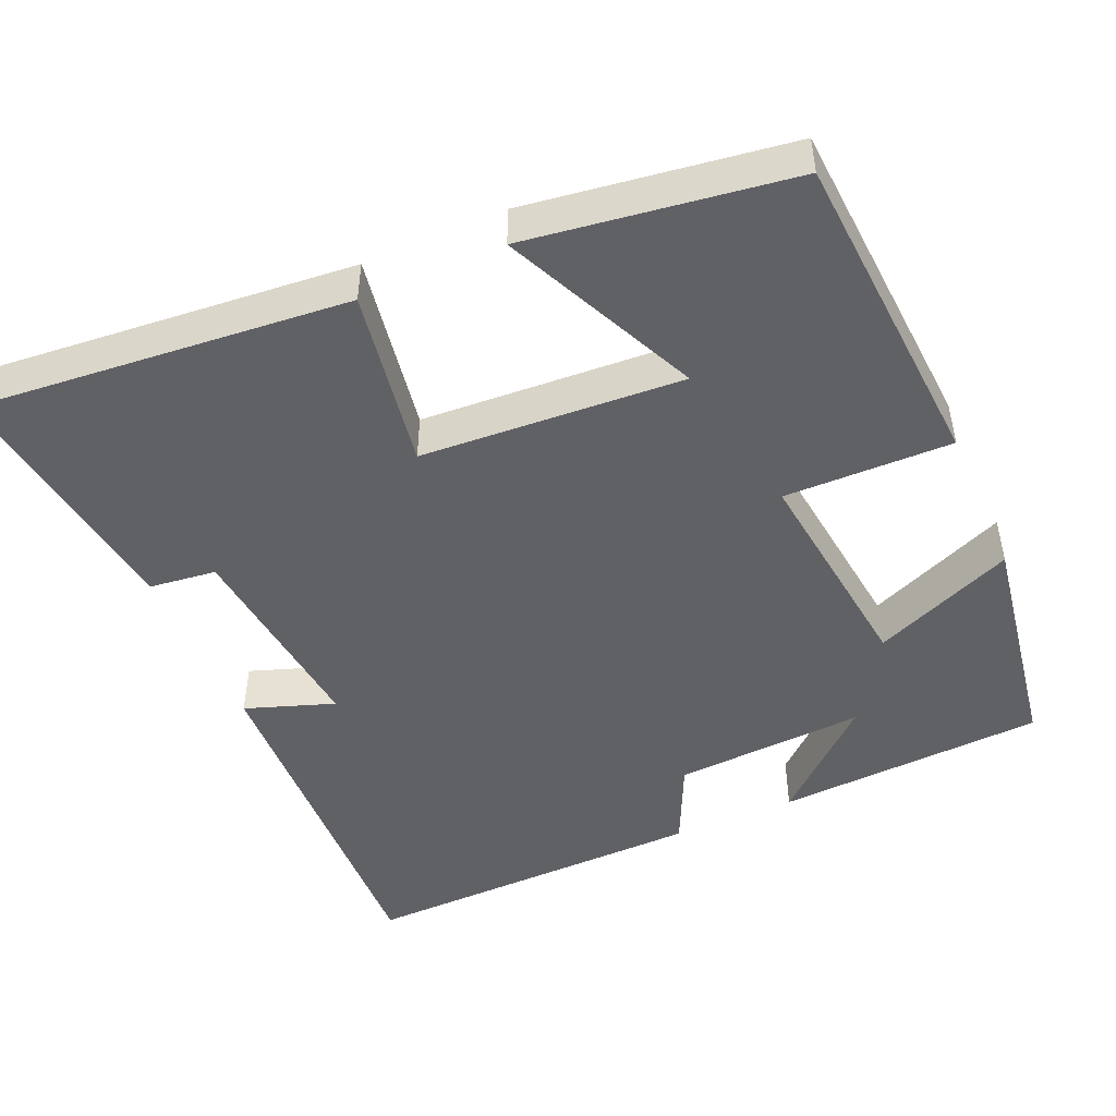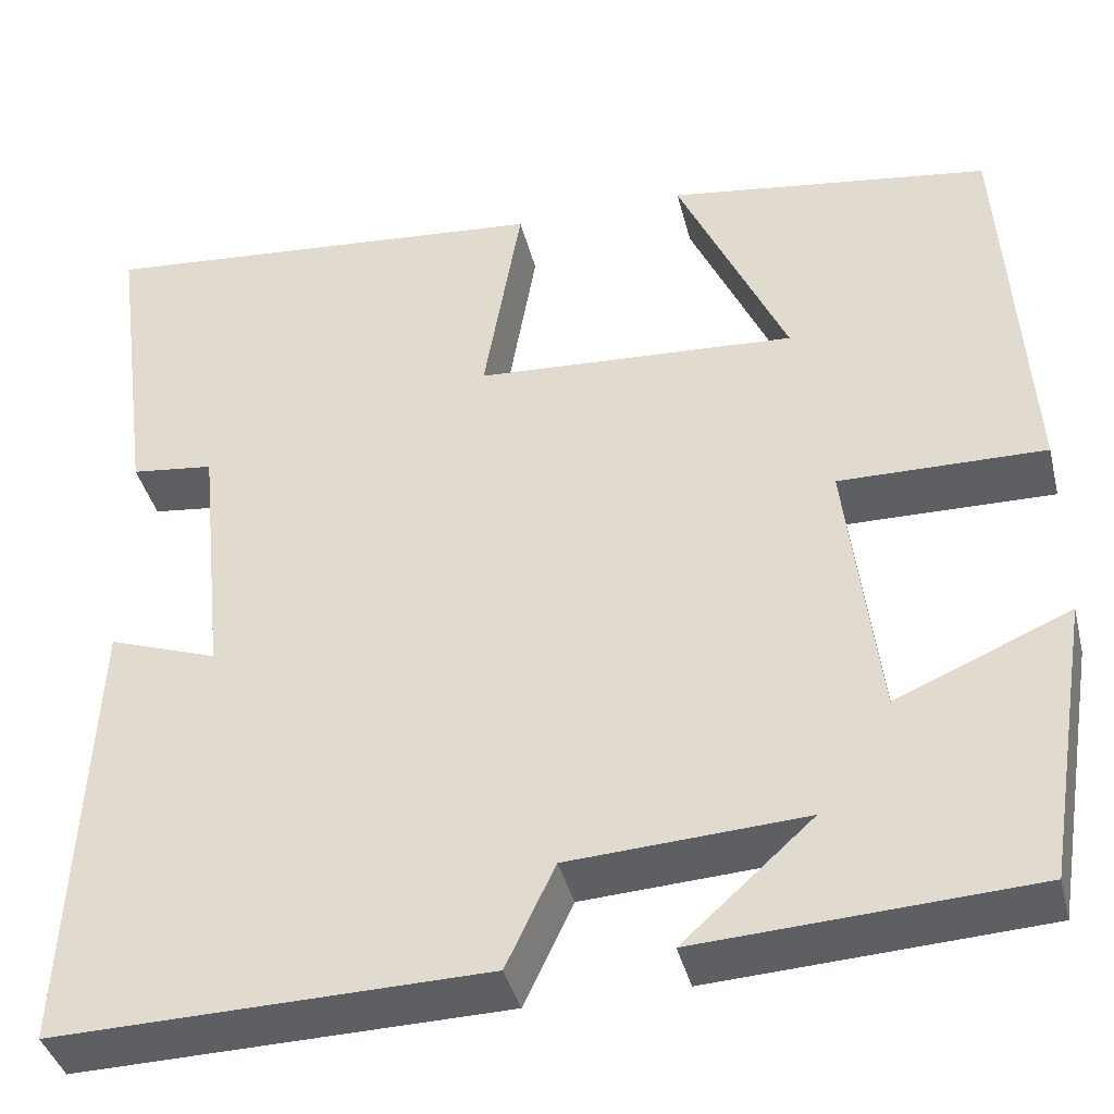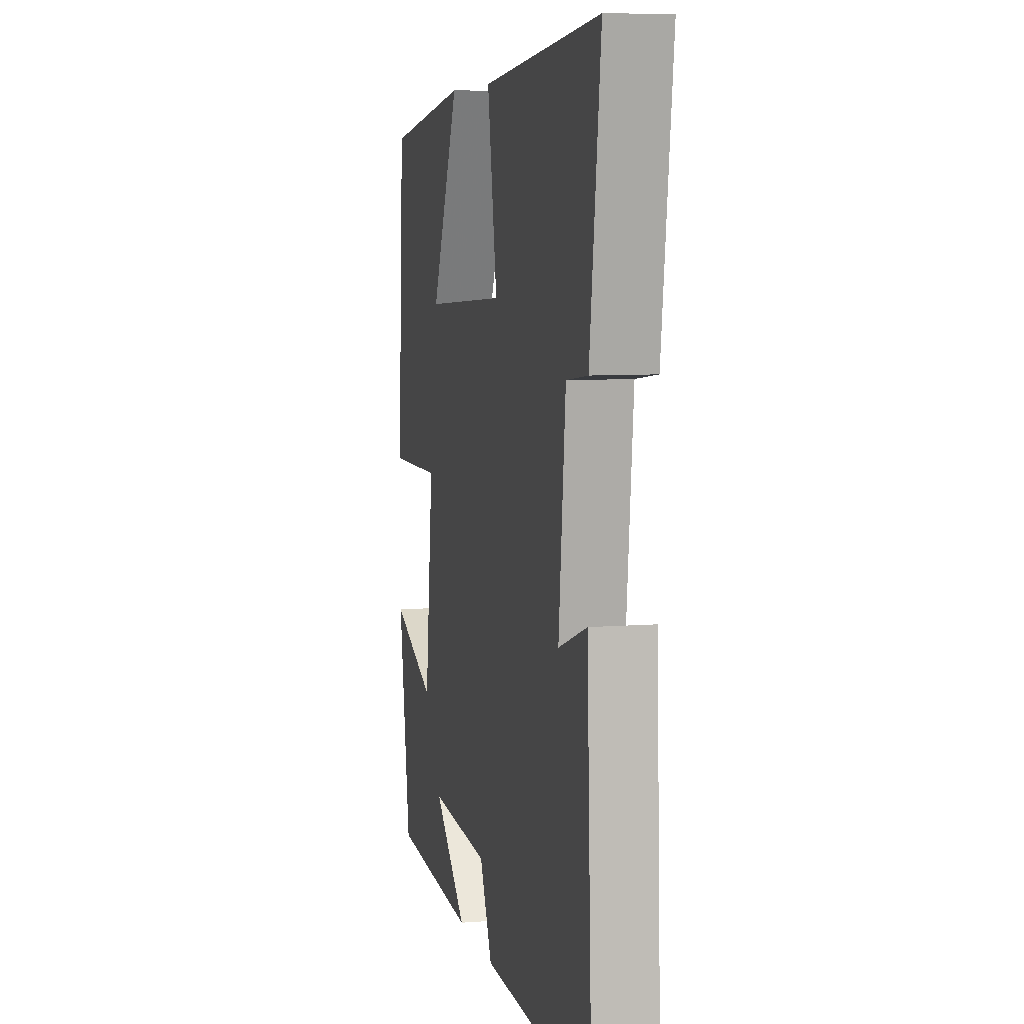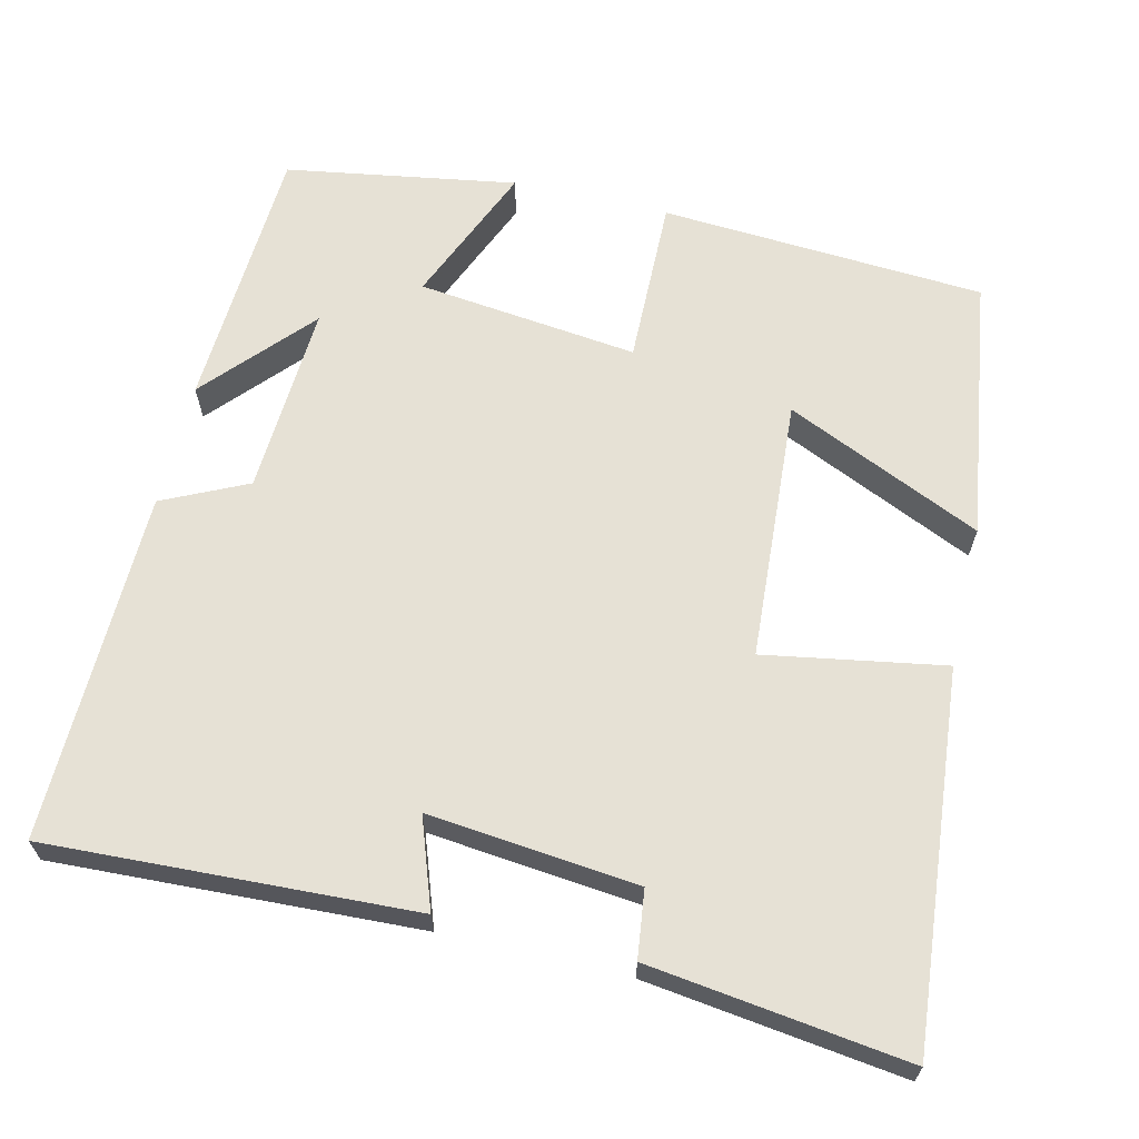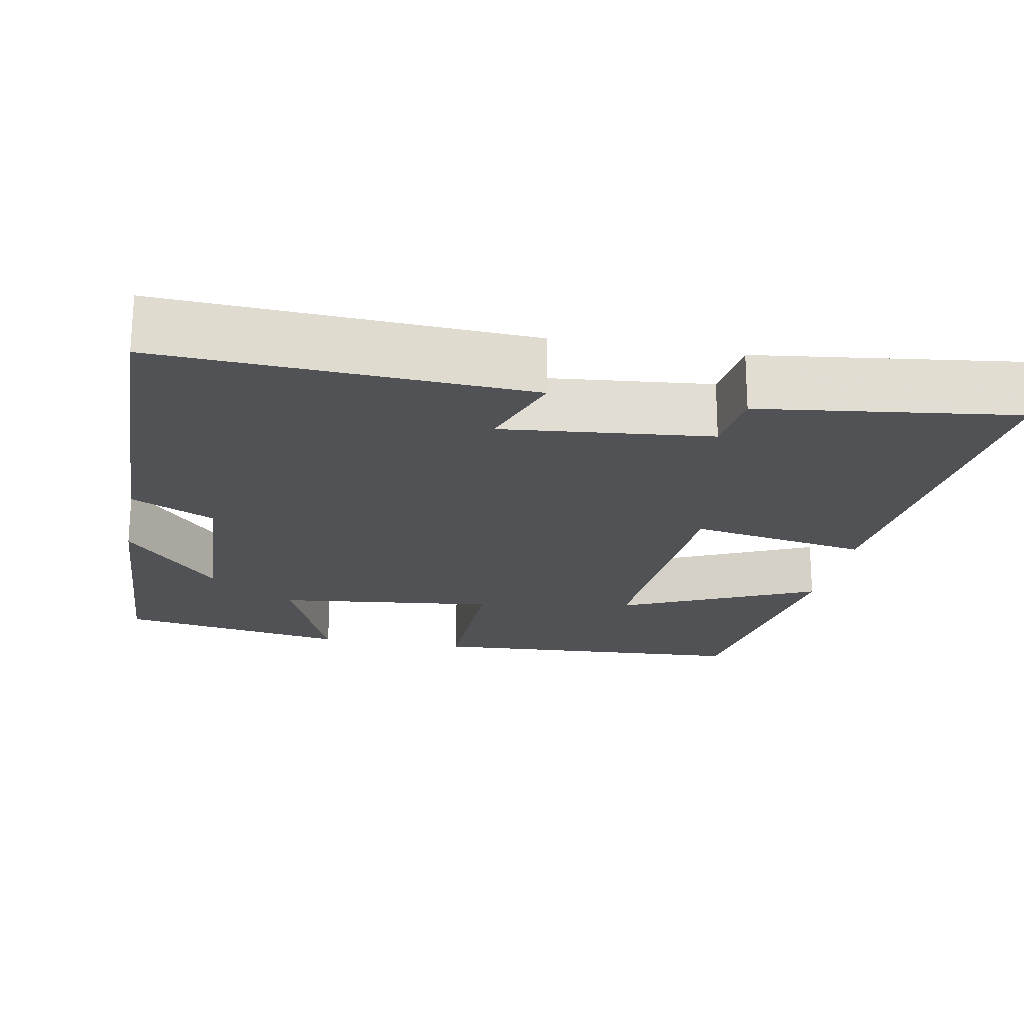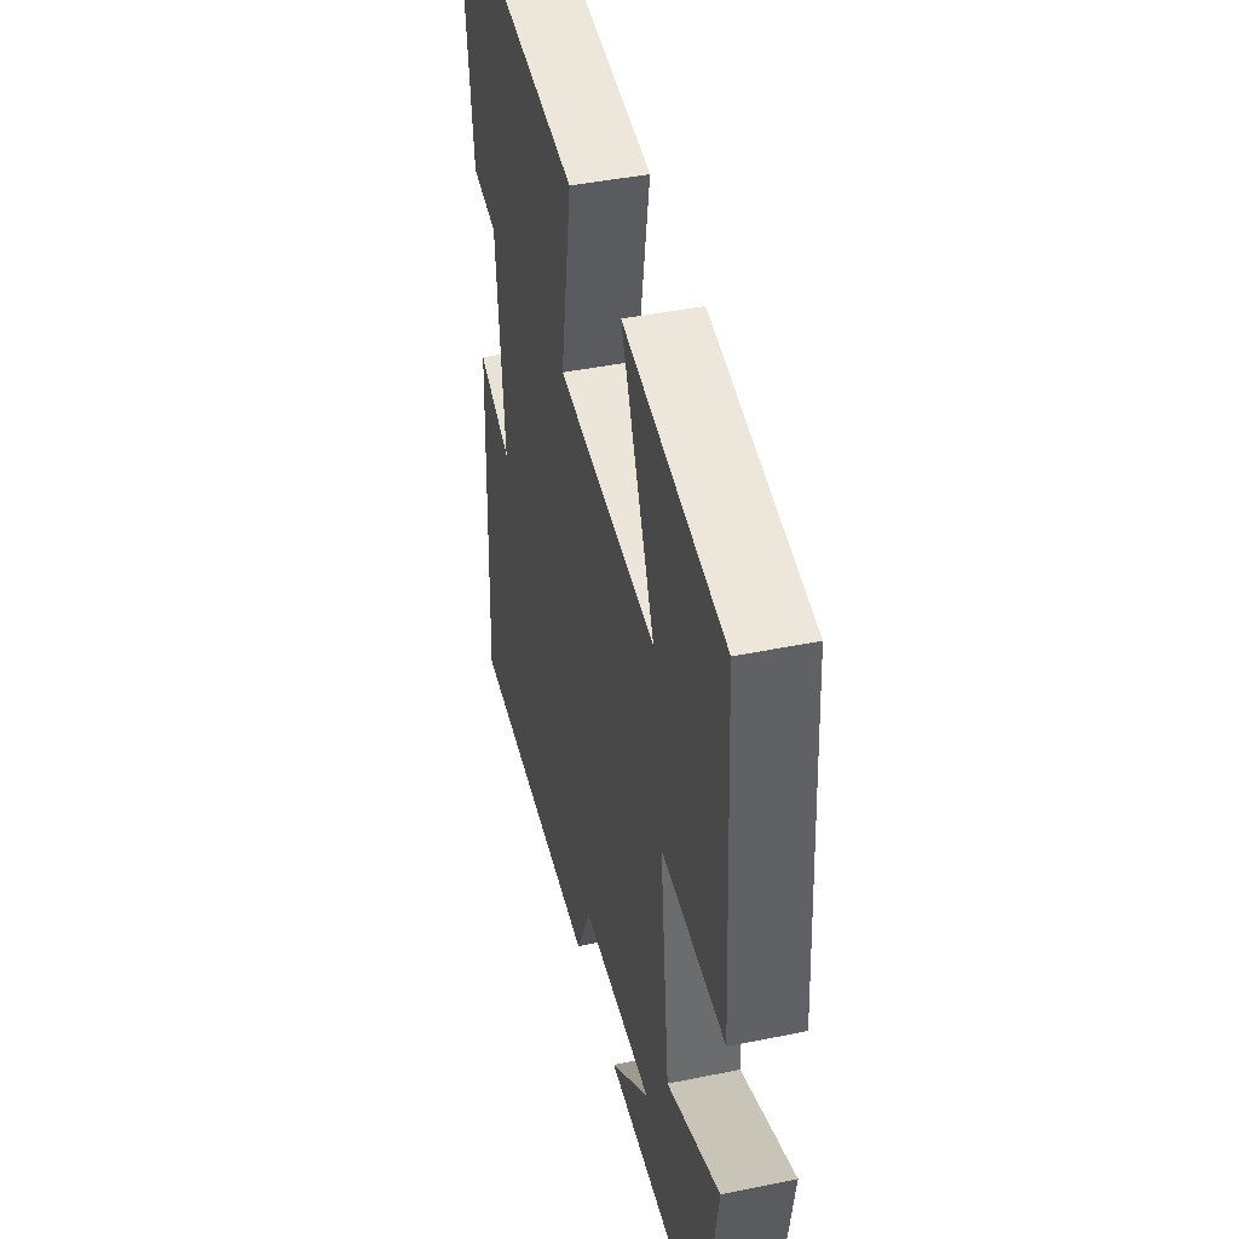
<metadata>
{"format":"obj","ext":"obj","renderer":"f3d","projection":"perspective","resolution":1024,"background":"white","views":[{"elev":-47.6,"azim":23.8,"up":"+Y"},{"elev":-39.9,"azim":13.9,"up":"+Z"},{"elev":7.4,"azim":-102.9,"up":"+Z"},{"elev":64.5,"azim":-76.7,"up":"+Y"},{"elev":-20.9,"azim":-100.8,"up":"+Y"},{"elev":43.8,"azim":76.5,"up":"+Z"}]}
</metadata>
<code>
v 0.451 0.07 -0.481
v 0.099 0.07 -0.5
v 0.237 0.07 -0.376
v -0.013 0.07 -0.39
v -0.065 0.07 -0.5
v -0.522 0.07 -0.509
v -0.5 0.07 -0.032
v -0.384 0.07 -0.073
v -0.412 0.07 0.199
v -0.5 0.07 0.21
v -0.544 0.07 0.545
v -0.057 0.07 0.5
v -0.097 0.07 0.266
v 0.245 0.07 0.244
v 0.129 0.07 0.5
v 0.473 0.07 0.45
v 0.5 0.07 0.026
v 0.281 0.07 0.03
v 0.315 0.07 -0.258
v 0.5 0.07 -0.18
v 0.451 0 -0.481
v 0.099 0 -0.5
v 0.237 0 -0.376
v -0.013 0 -0.39
v -0.065 0 -0.5
v -0.522 0 -0.509
v -0.5 0 -0.032
v -0.384 0 -0.073
v -0.412 0 0.199
v -0.5 0 0.21
v -0.544 0 0.545
v -0.057 0 0.5
v -0.097 0 0.266
v 0.245 0 0.244
v 0.129 0 0.5
v 0.473 0 0.45
v 0.5 0 0.026
v 0.281 0 0.03
v 0.315 0 -0.258
v 0.5 0 -0.18
f 19 20 1
f 16 17 18
f 14 15 16
f 14 16 18
f 13 14 18 19
f 11 12 13
f 10 11 13
f 9 10 13
f 8 9 13 19
f 6 7 8
f 5 6 8
f 4 5 8
f 3 4 8 19
f 1 2 3
f 1 3 19
f 21 40 39
f 38 37 36
f 36 35 34
f 38 36 34
f 39 38 34 33
f 33 32 31
f 33 31 30
f 33 30 29
f 39 33 29 28
f 28 27 26
f 28 26 25
f 28 25 24
f 39 28 24 23
f 23 22 21
f 39 23 21
f 1 21 22 2
f 2 22 23 3
f 3 23 24 4
f 4 24 25 5
f 5 25 26 6
f 6 26 27 7
f 7 27 28 8
f 8 28 29 9
f 9 29 30 10
f 10 30 31 11
f 11 31 32 12
f 12 32 33 13
f 13 33 34 14
f 14 34 35 15
f 15 35 36 16
f 16 36 37 17
f 17 37 38 18
f 18 38 39 19
f 19 39 40 20
f 20 40 21 1

</code>
